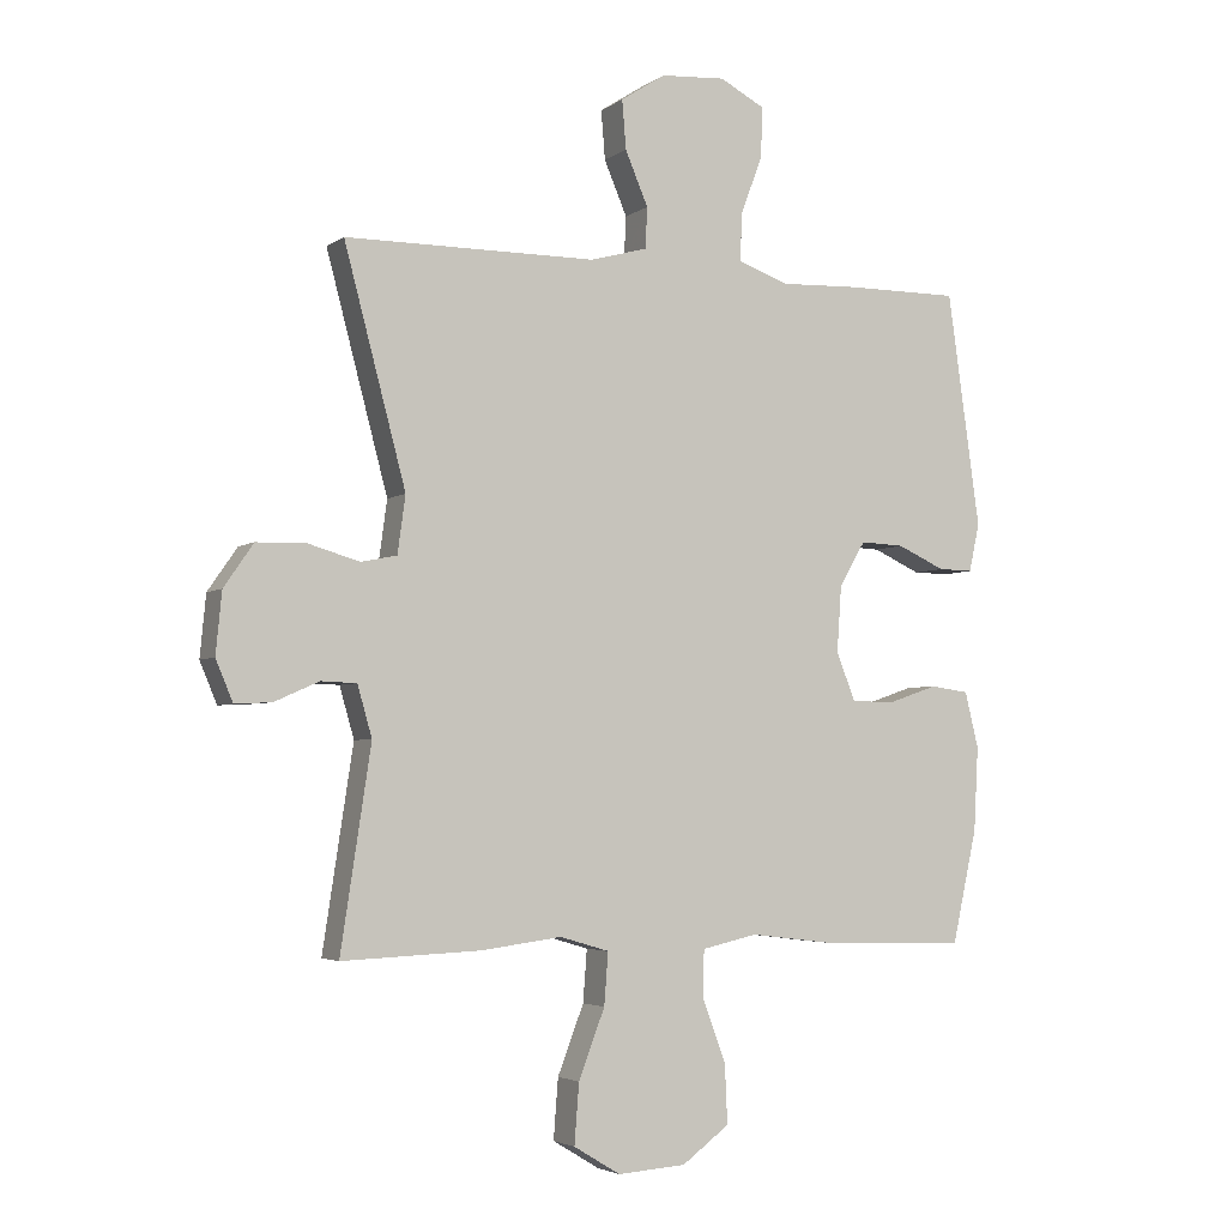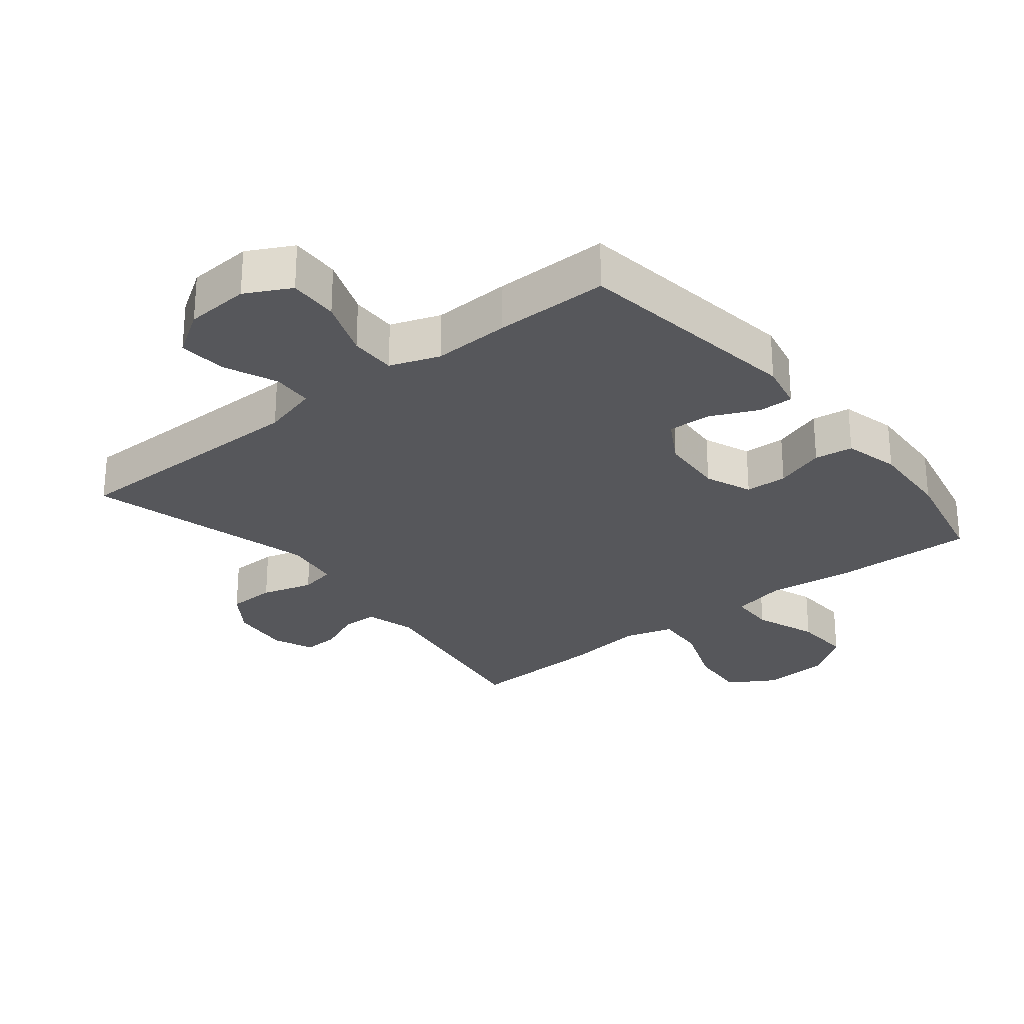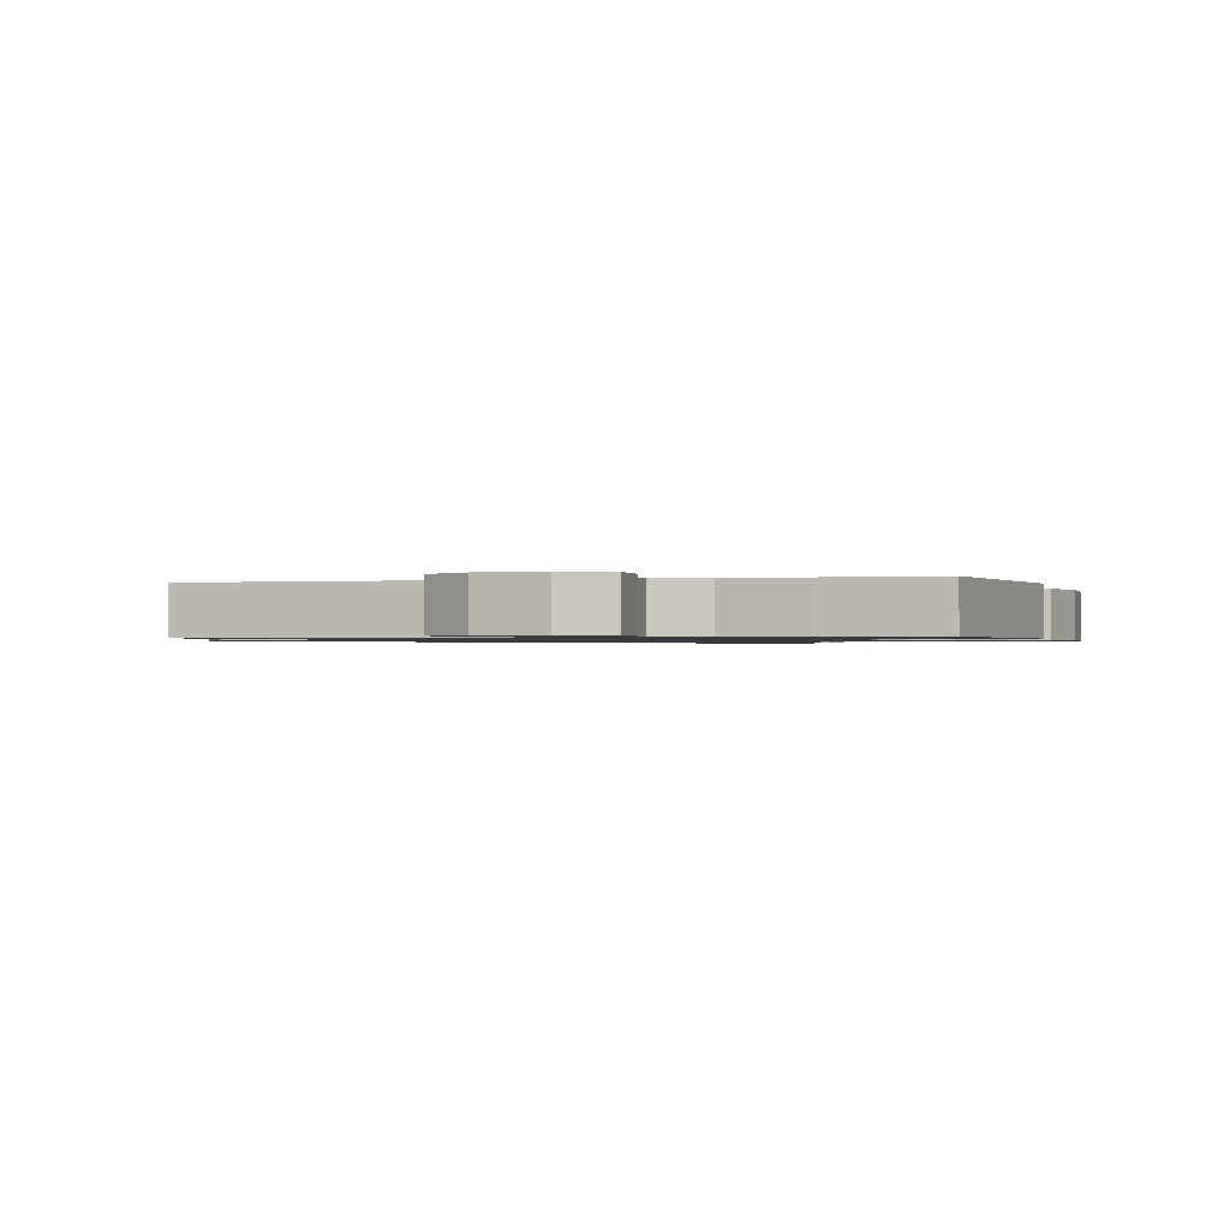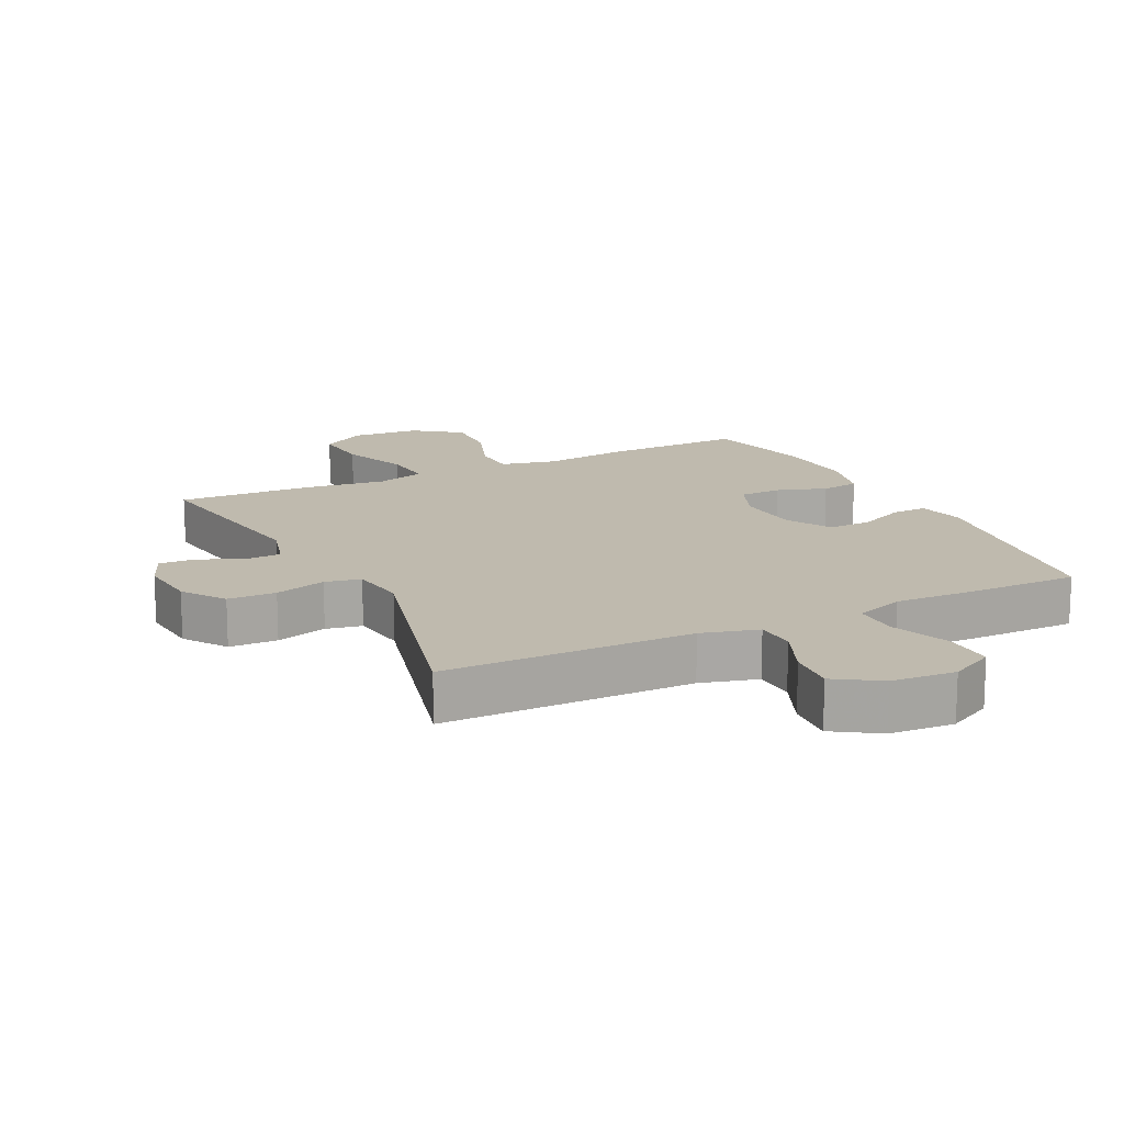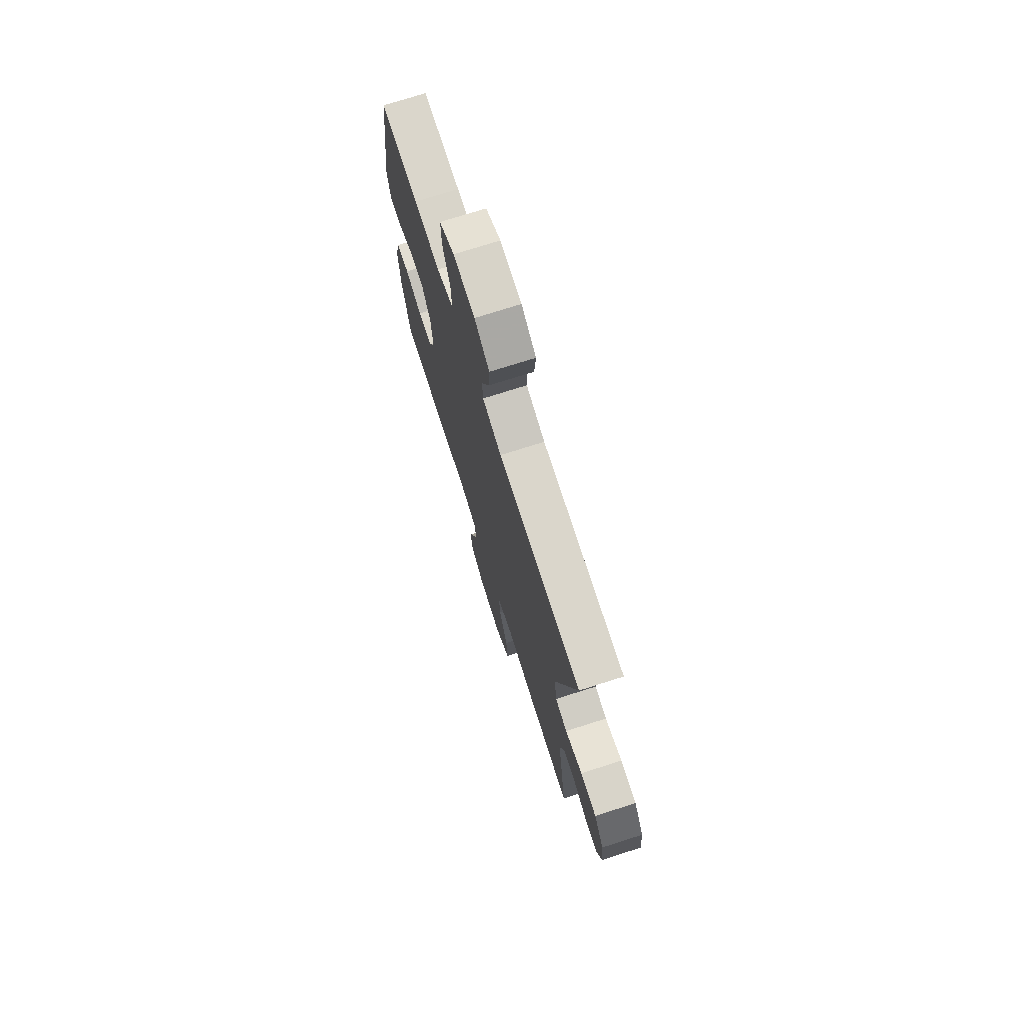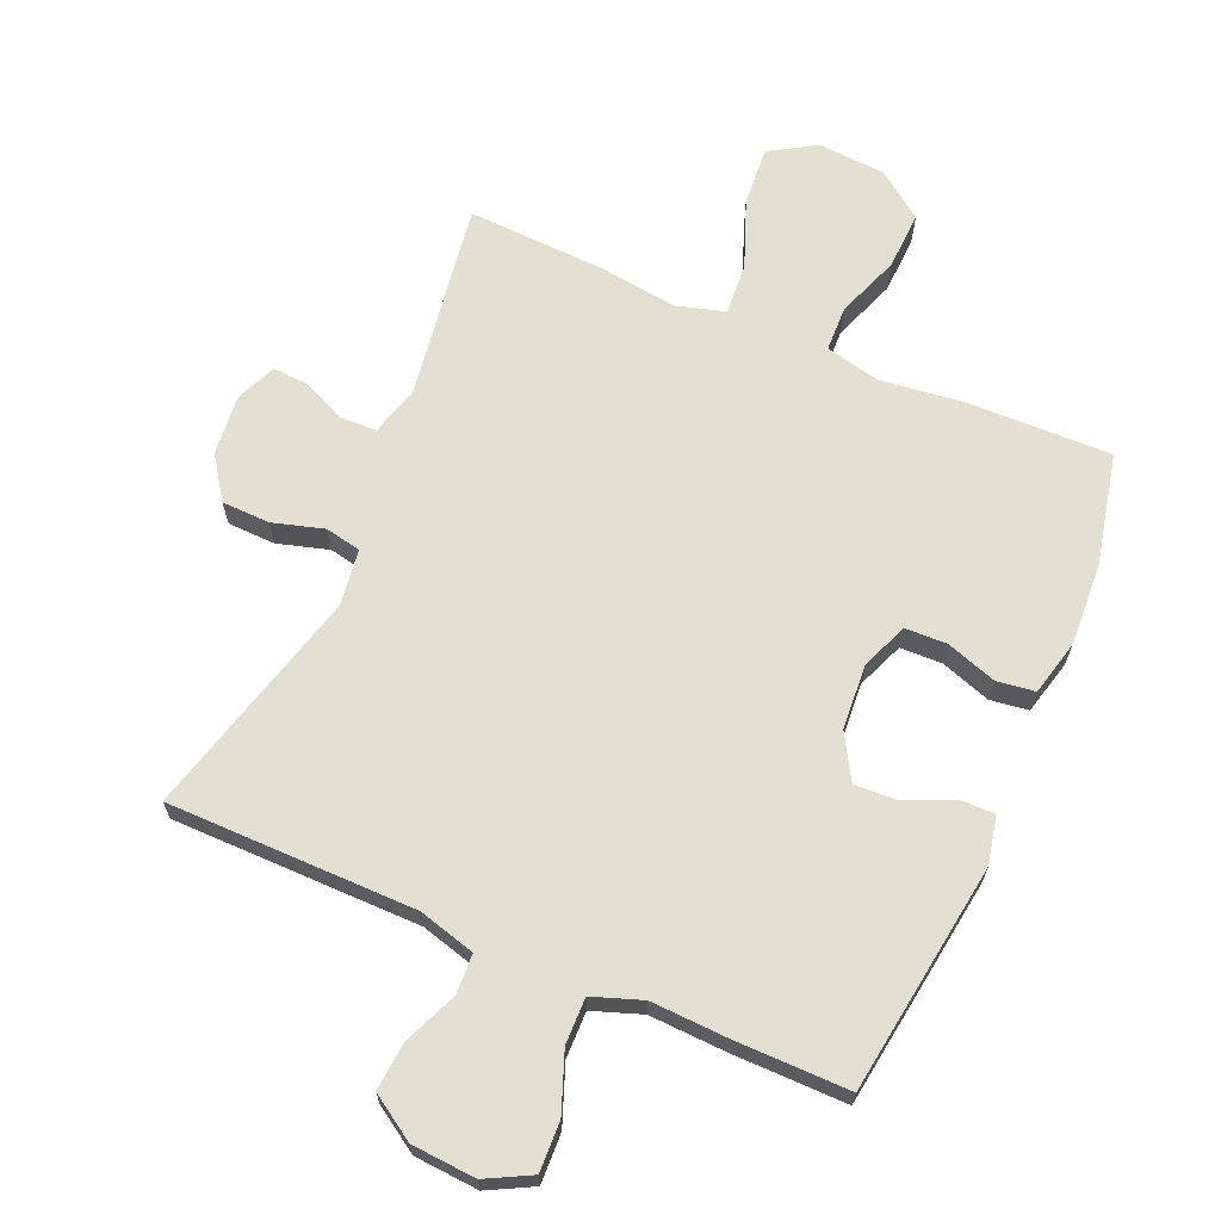
<metadata>
{"format":"obj","ext":"obj","renderer":"f3d","projection":"perspective","resolution":1024,"background":"white","views":[{"elev":-3.8,"azim":-26.3,"up":"+Z"},{"elev":-27.1,"azim":38.7,"up":"+Y"},{"elev":-0.9,"azim":16.4,"up":"+Y"},{"elev":15.5,"azim":-26.3,"up":"+Y"},{"elev":73.6,"azim":-107.7,"up":"+Z"},{"elev":66.5,"azim":23.4,"up":"+Y"}]}
</metadata>
<code>
v 0.5 0.07 -0.5
v 0.282 0.07 -0.495
v 0.15 0.07 -0.479
v 0.065 0.07 -0.498
v 0.063 0.07 -0.568
v 0.099 0.07 -0.665
v 0.103 0.07 -0.754
v 0.031 0.07 -0.807
v -0.073 0.07 -0.814
v -0.144 0.07 -0.771
v -0.137 0.07 -0.68
v -0.097 0.07 -0.576
v -0.091 0.07 -0.497
v -0.166 0.07 -0.475
v -0.289 0.07 -0.491
v -0.5 0.07 -0.5
v -0.454 0.07 -0.197
v -0.476 0.07 -0.12
v -0.53 0.07 -0.118
v -0.598 0.07 -0.148
v -0.654 0.07 -0.151
v -0.68 0.07 -0.089
v -0.671 0.07 0.004
v -0.626 0.07 0.069
v -0.552 0.07 0.071
v -0.473 0.07 0.048
v -0.418 0.07 0.059
v -0.406 0.07 0.146
v -0.5 0.07 0.5
v -0.117 0.07 0.502
v -0.03 0.07 0.526
v -0.027 0.07 0.588
v -0.062 0.07 0.67
v -0.068 0.07 0.744
v 0 0.07 0.788
v 0.099 0.07 0.795
v 0.168 0.07 0.759
v 0.165 0.07 0.682
v 0.131 0.07 0.592
v 0.13 0.07 0.521
v 0.206 0.07 0.494
v 0.325 0.07 0.499
v 0.5 0.07 0.5
v 0.55 0.07 0.145
v 0.534 0.07 0.072
v 0.481 0.07 0.073
v 0.408 0.07 0.106
v 0.341 0.07 0.109
v 0.301 0.07 0.04
v 0.294 0.07 -0.06
v 0.323 0.07 -0.132
v 0.388 0.07 -0.134
v 0.465 0.07 -0.108
v 0.524 0.07 -0.116
v 0.545 0.07 -0.201
v 0.538 0.07 -0.329
v 0.5 0 -0.5
v 0.282 0 -0.495
v 0.15 0 -0.479
v 0.065 0 -0.498
v 0.063 0 -0.568
v 0.099 0 -0.665
v 0.103 0 -0.754
v 0.031 0 -0.807
v -0.073 0 -0.814
v -0.144 0 -0.771
v -0.137 0 -0.68
v -0.097 0 -0.576
v -0.091 0 -0.497
v -0.166 0 -0.475
v -0.289 0 -0.491
v -0.5 0 -0.5
v -0.454 0 -0.197
v -0.476 0 -0.12
v -0.53 0 -0.118
v -0.598 0 -0.148
v -0.654 0 -0.151
v -0.68 0 -0.089
v -0.671 0 0.004
v -0.626 0 0.069
v -0.552 0 0.071
v -0.473 0 0.048
v -0.418 0 0.059
v -0.406 0 0.146
v -0.5 0 0.5
v -0.117 0 0.502
v -0.03 0 0.526
v -0.027 0 0.588
v -0.062 0 0.67
v -0.068 0 0.744
v 0 0 0.788
v 0.099 0 0.795
v 0.168 0 0.759
v 0.165 0 0.682
v 0.131 0 0.592
v 0.13 0 0.521
v 0.206 0 0.494
v 0.325 0 0.499
v 0.5 0 0.5
v 0.55 0 0.145
v 0.534 0 0.072
v 0.481 0 0.073
v 0.408 0 0.106
v 0.341 0 0.109
v 0.301 0 0.04
v 0.294 0 -0.06
v 0.323 0 -0.132
v 0.388 0 -0.134
v 0.465 0 -0.108
v 0.524 0 -0.116
v 0.545 0 -0.201
v 0.538 0 -0.329
f 1 2 3
f 56 1 3
f 55 56 3
f 54 55 3
f 53 54 3
f 52 53 3
f 51 52 3 4
f 50 51 4
f 49 50 4
f 45 46 47
f 44 45 47
f 43 44 47
f 42 43 47
f 41 42 47
f 40 41 47 48
f 37 38 39
f 36 37 39
f 35 36 39
f 34 35 39
f 33 34 39
f 32 33 39
f 31 32 39 40
f 40 48 49
f 31 40 49
f 30 31 49
f 24 25 26
f 23 24 26
f 22 23 26
f 21 22 26
f 20 21 26
f 19 20 26
f 18 19 26 27
f 17 18 27
f 14 15 16 17
f 13 14 17 27
f 10 11 12
f 9 10 12
f 8 9 12
f 7 8 12
f 6 7 12
f 5 6 12
f 4 5 12 13
f 49 4 13
f 30 49 13
f 29 30 13
f 28 29 13
f 13 27 28
f 59 58 57
f 59 57 112
f 59 112 111
f 59 111 110
f 59 110 109
f 59 109 108
f 60 59 108 107
f 60 107 106
f 60 106 105
f 103 102 101
f 103 101 100
f 103 100 99
f 103 99 98
f 103 98 97
f 104 103 97 96
f 95 94 93
f 95 93 92
f 95 92 91
f 95 91 90
f 95 90 89
f 95 89 88
f 96 95 88 87
f 105 104 96
f 105 96 87
f 105 87 86
f 82 81 80
f 82 80 79
f 82 79 78
f 82 78 77
f 82 77 76
f 82 76 75
f 83 82 75 74
f 83 74 73
f 73 72 71 70
f 83 73 70 69
f 68 67 66
f 68 66 65
f 68 65 64
f 68 64 63
f 68 63 62
f 68 62 61
f 69 68 61 60
f 69 60 105
f 69 105 86
f 69 86 85
f 69 85 84
f 84 83 69
f 1 57 58 2
f 2 58 59 3
f 3 59 60 4
f 4 60 61 5
f 5 61 62 6
f 6 62 63 7
f 7 63 64 8
f 8 64 65 9
f 9 65 66 10
f 10 66 67 11
f 11 67 68 12
f 12 68 69 13
f 13 69 70 14
f 14 70 71 15
f 15 71 72 16
f 16 72 73 17
f 17 73 74 18
f 18 74 75 19
f 19 75 76 20
f 20 76 77 21
f 21 77 78 22
f 22 78 79 23
f 23 79 80 24
f 24 80 81 25
f 25 81 82 26
f 26 82 83 27
f 27 83 84 28
f 28 84 85 29
f 29 85 86 30
f 30 86 87 31
f 31 87 88 32
f 32 88 89 33
f 33 89 90 34
f 34 90 91 35
f 35 91 92 36
f 36 92 93 37
f 37 93 94 38
f 38 94 95 39
f 39 95 96 40
f 40 96 97 41
f 41 97 98 42
f 42 98 99 43
f 43 99 100 44
f 44 100 101 45
f 45 101 102 46
f 46 102 103 47
f 47 103 104 48
f 48 104 105 49
f 49 105 106 50
f 50 106 107 51
f 51 107 108 52
f 52 108 109 53
f 53 109 110 54
f 54 110 111 55
f 55 111 112 56
f 56 112 57 1

</code>
